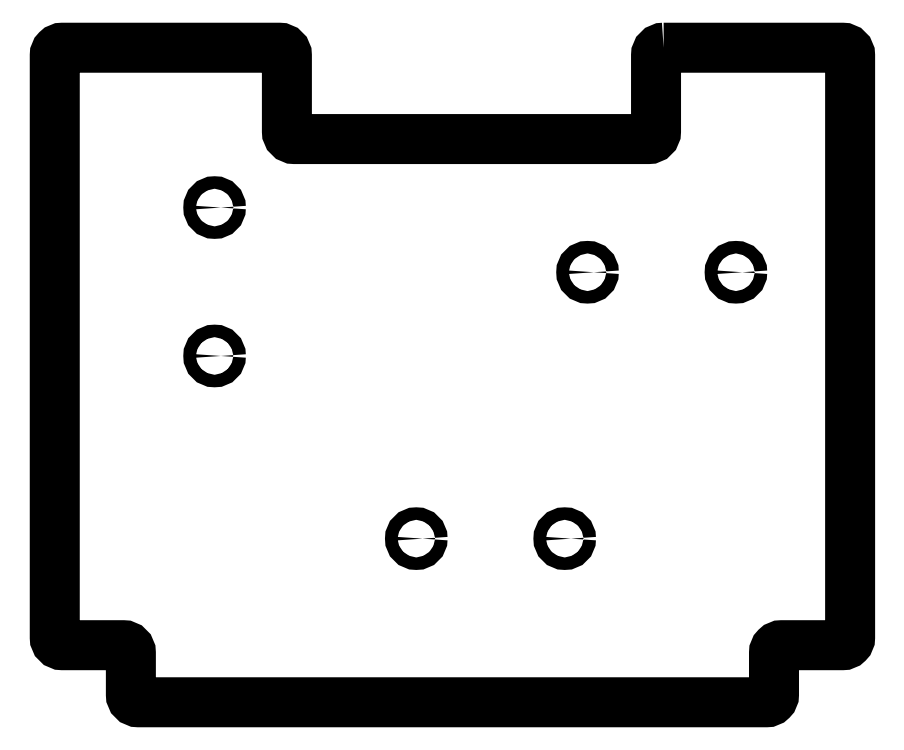
<metadata>
{"format":"dxf","ext":"dxf","renderer":"ezdxf+matplotlib","layout":"modelspace","background":"white","min_lineweight":24,"dpi":150}
</metadata>
<code>
0
SECTION
2
ENTITIES
0
CIRCLE
8
0
10
134
20
43
30
0
40
1.65
210
0
220
-0
230
1
0
CIRCLE
8
0
10
42
20
130
30
0
40
1.65
210
0
220
-0
230
1
0
CIRCLE
8
0
10
140
20
113
30
0
40
1.65
210
0
220
-0
230
1
0
CIRCLE
8
0
10
95
20
43
30
0
40
1.65
210
0
220
-0
230
1
0
CIRCLE
8
0
10
42
20
91
30
0
40
1.65
210
0
220
-0
230
1
0
CIRCLE
8
0
10
179
20
113
30
0
40
1.65
210
0
220
-0
230
1
0
LWPOLYLINE
8
0
90
24
70
1
43
0
10
160
20
172
42
0.4142
10
158
20
170
10
158
20
150
42
-0.4142
10
156
20
148
10
63
20
148
42
-0.4142
10
61
20
150
10
61
20
170
42
0.4142
10
59
20
172
10
2
20
172
42
0.4142
10
2.665e-14
20
170
10
0
20
17
42
0.4142
10
2
20
15
10
18
20
15
42
-0.4142
10
20
20
13
10
20
20
2
42
0.4142
10
22
20
2.831e-14
10
187
20
0
42
0.4142
10
189
20
2
10
189
20
13
42
-0.4142
10
191
20
15
10
207
20
15
42
0.4142
10
209
20
17
10
209
20
170
42
0.4142
10
207
20
172
0
ENDSEC
0
EOF

</code>
